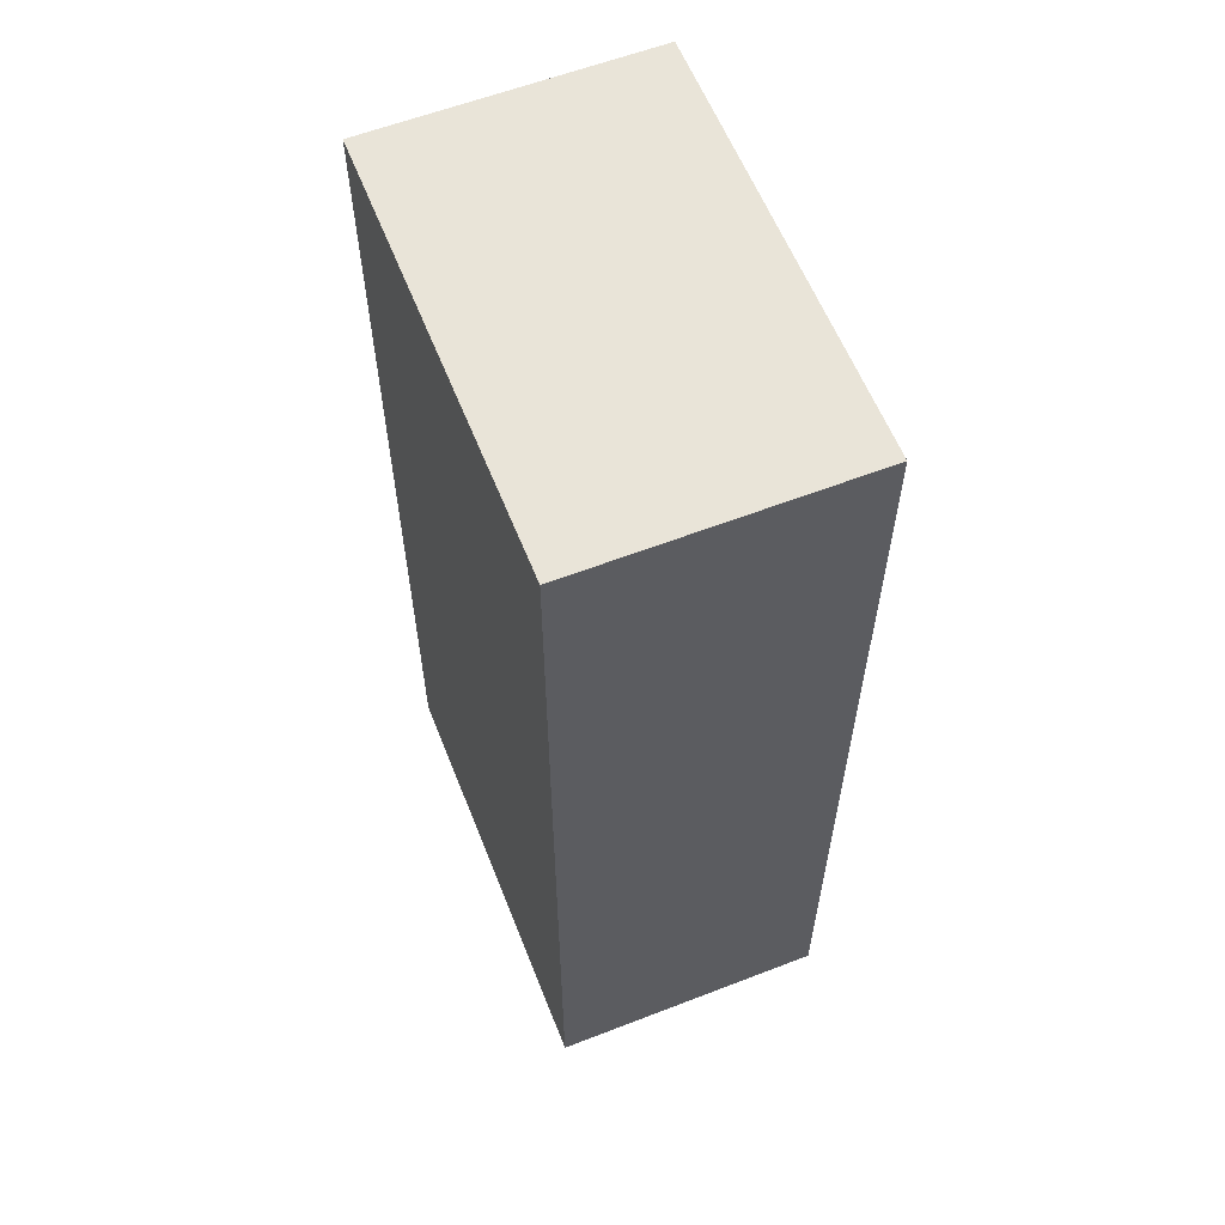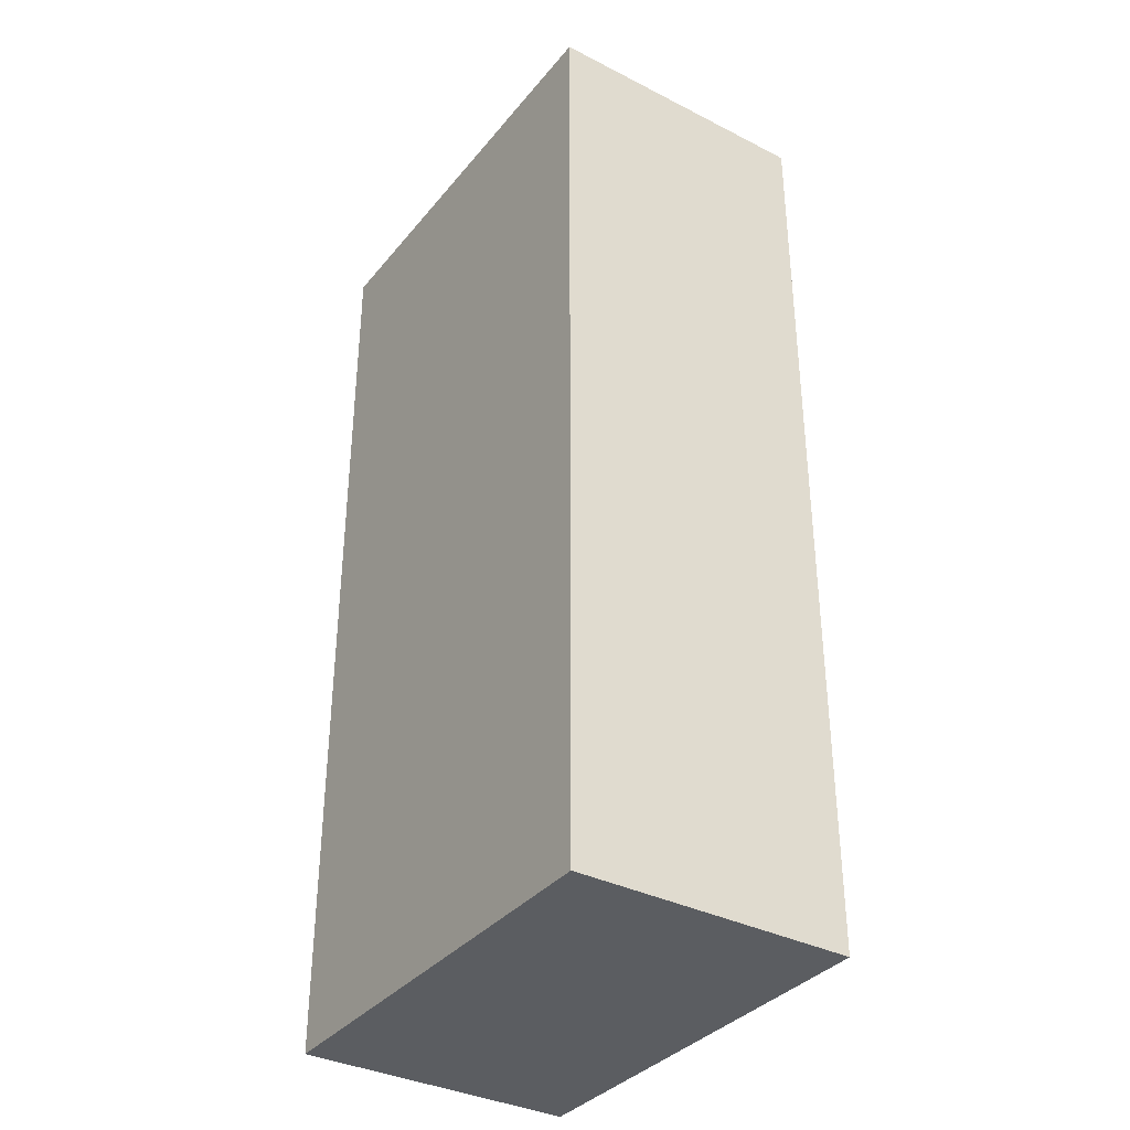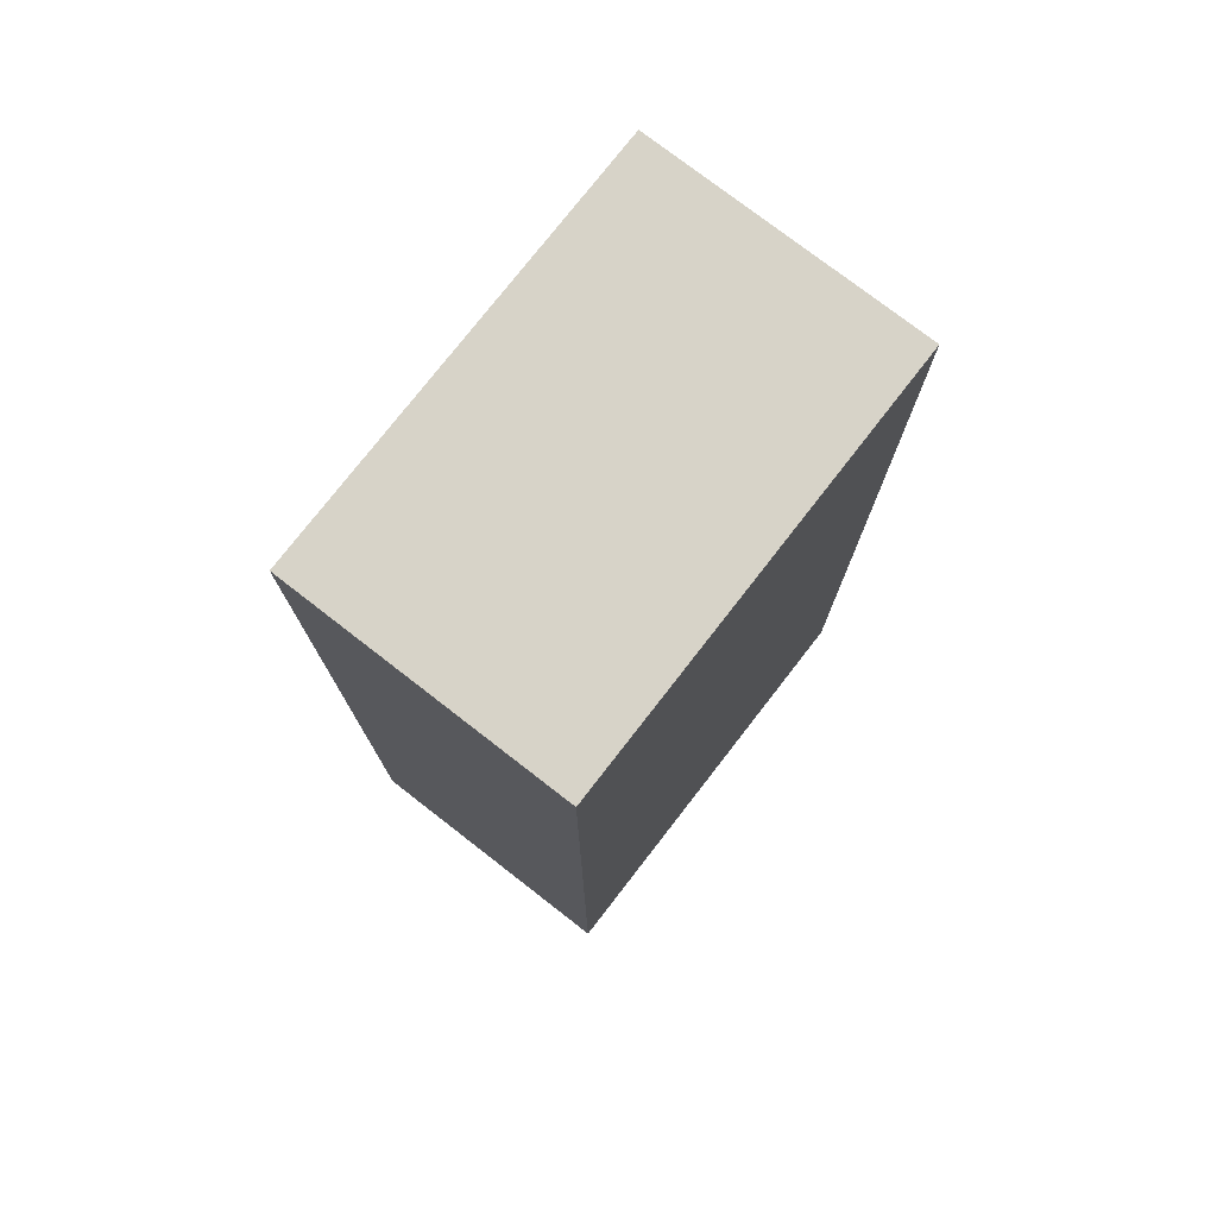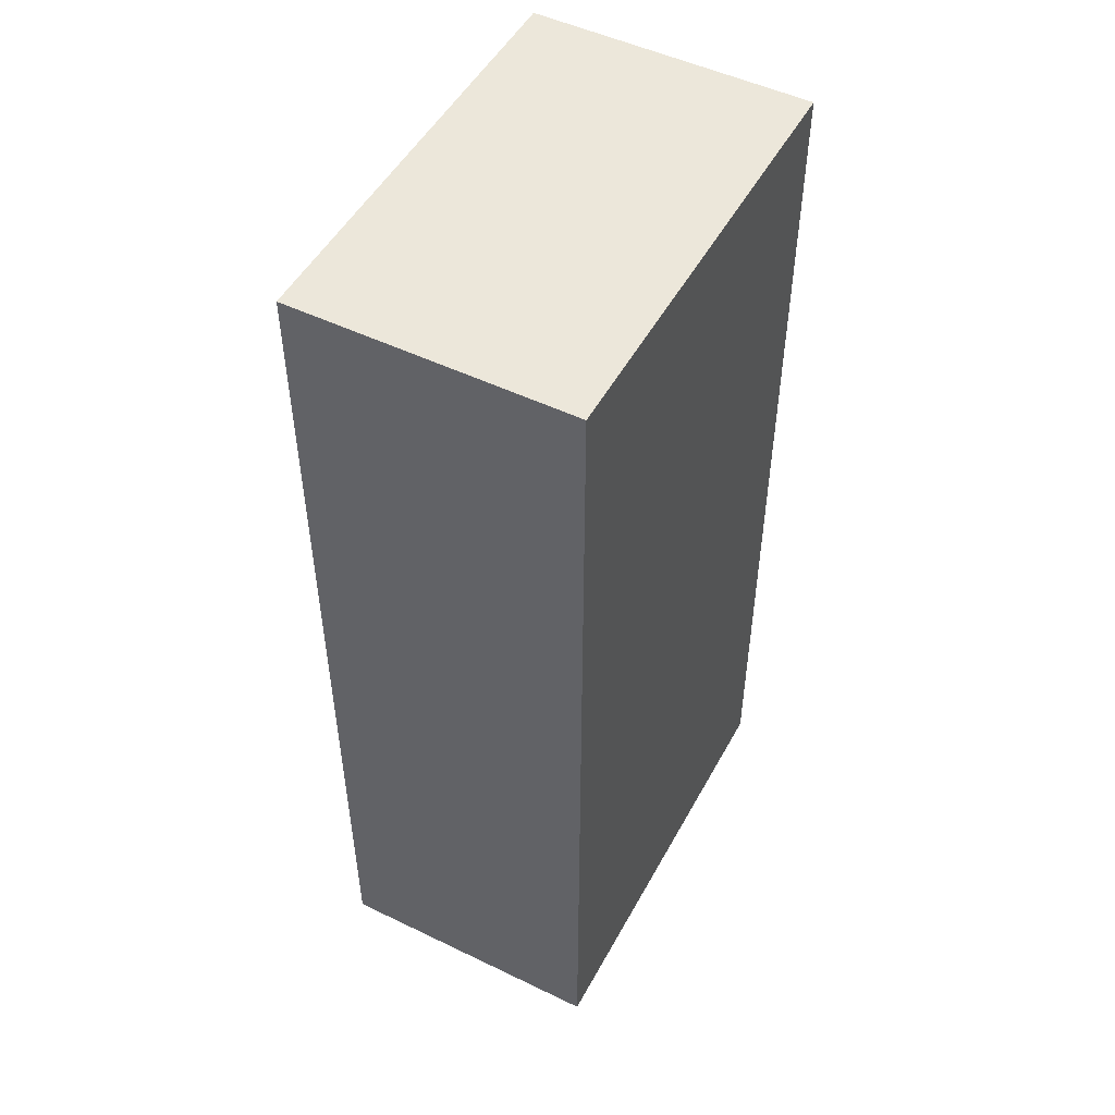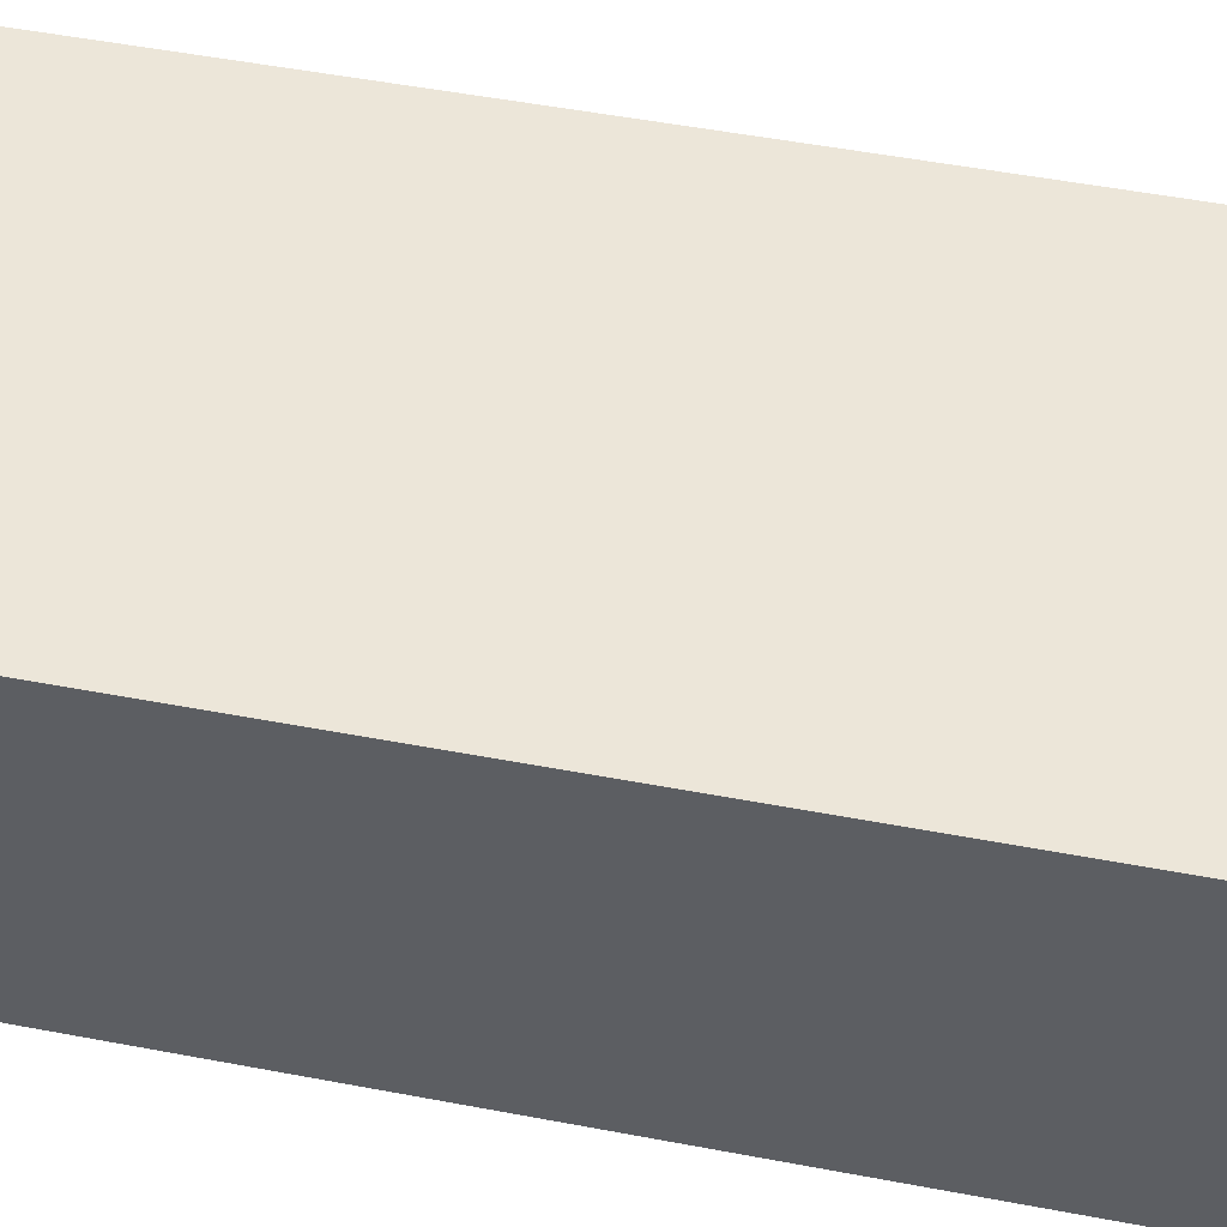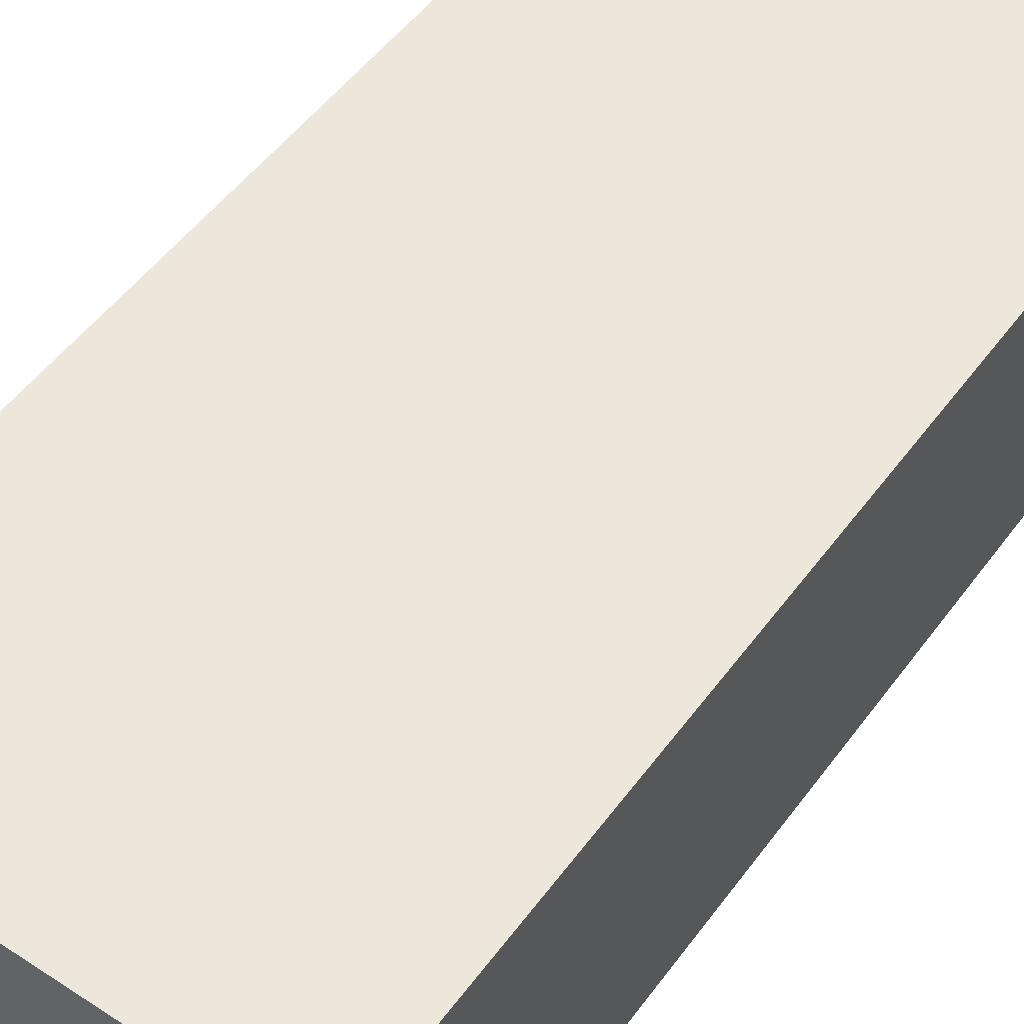
<metadata>
{"format":"obj","ext":"obj","renderer":"f3d","projection":"perspective","resolution":1024,"background":"white","views":[{"elev":59.9,"azim":-109.6,"up":"+Y"},{"elev":-35.6,"azim":58.2,"up":"+Y"},{"elev":76.5,"azim":-50.2,"up":"+Y"},{"elev":50.4,"azim":-60.1,"up":"+Y"},{"elev":50.6,"azim":-78.2,"up":"+Z"},{"elev":50.5,"azim":34.9,"up":"+Z"}]}
</metadata>
<code>
v  3.087 6.752 -0.108
v  0.07 6.752 1.986
v  3.157 6.752 1.879
v  0 6.752 4.134e-16
v  3.157 -1.151e-16 1.879
v  3.087 6.613e-18 -0.108
v  0 0 0
v  0.07 -1.216e-16 1.986
g defaultobject
f 1 2 3
f 2 1 4
f 5 1 3
f 1 5 6
f 6 4 1
f 4 6 7
f 7 2 4
f 2 7 8
f 8 3 2
f 3 8 5
f 8 6 5
f 6 8 7

</code>
